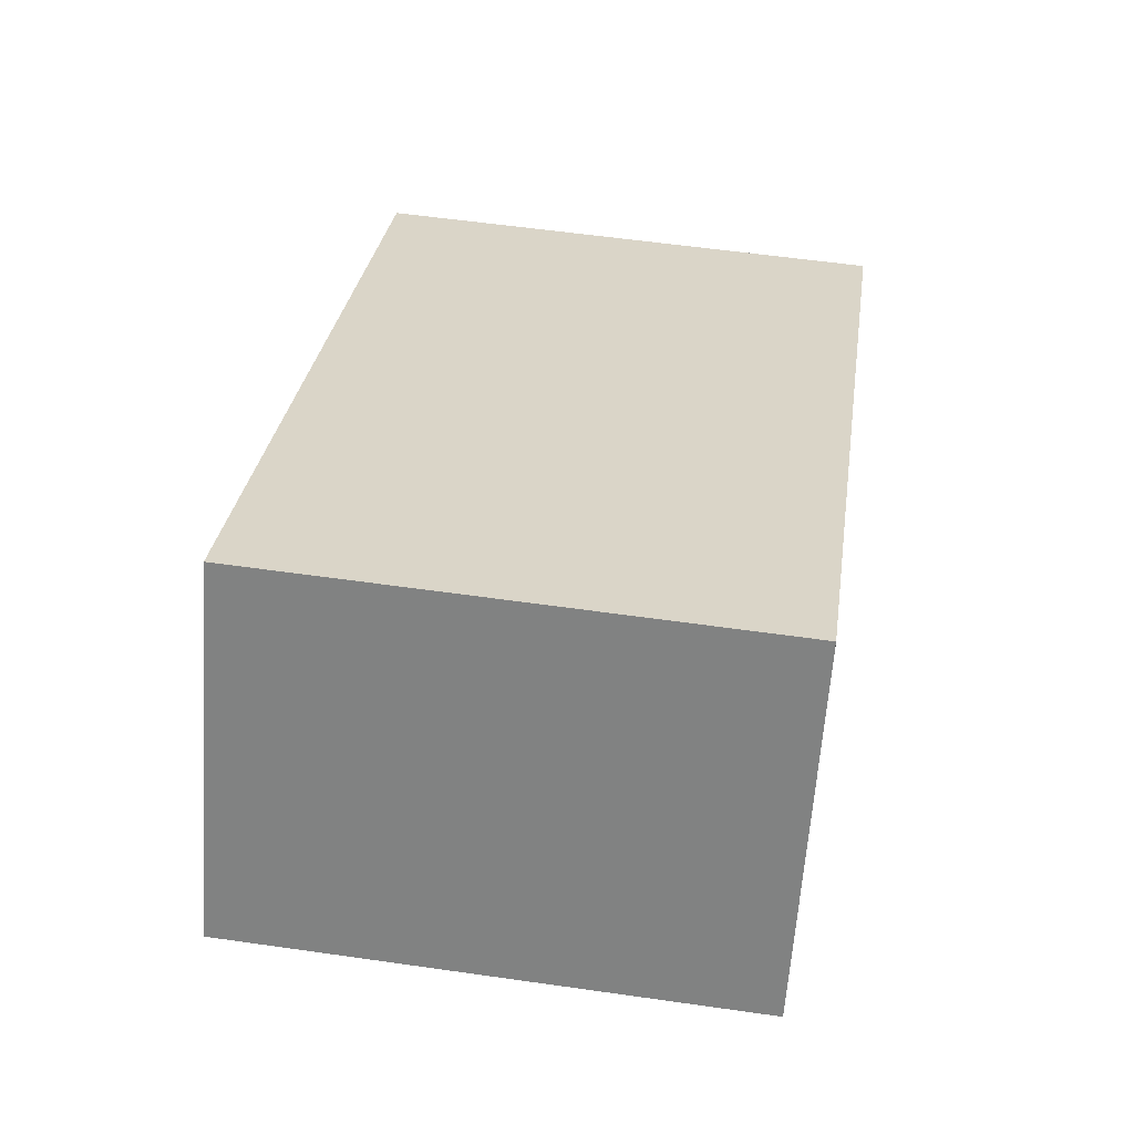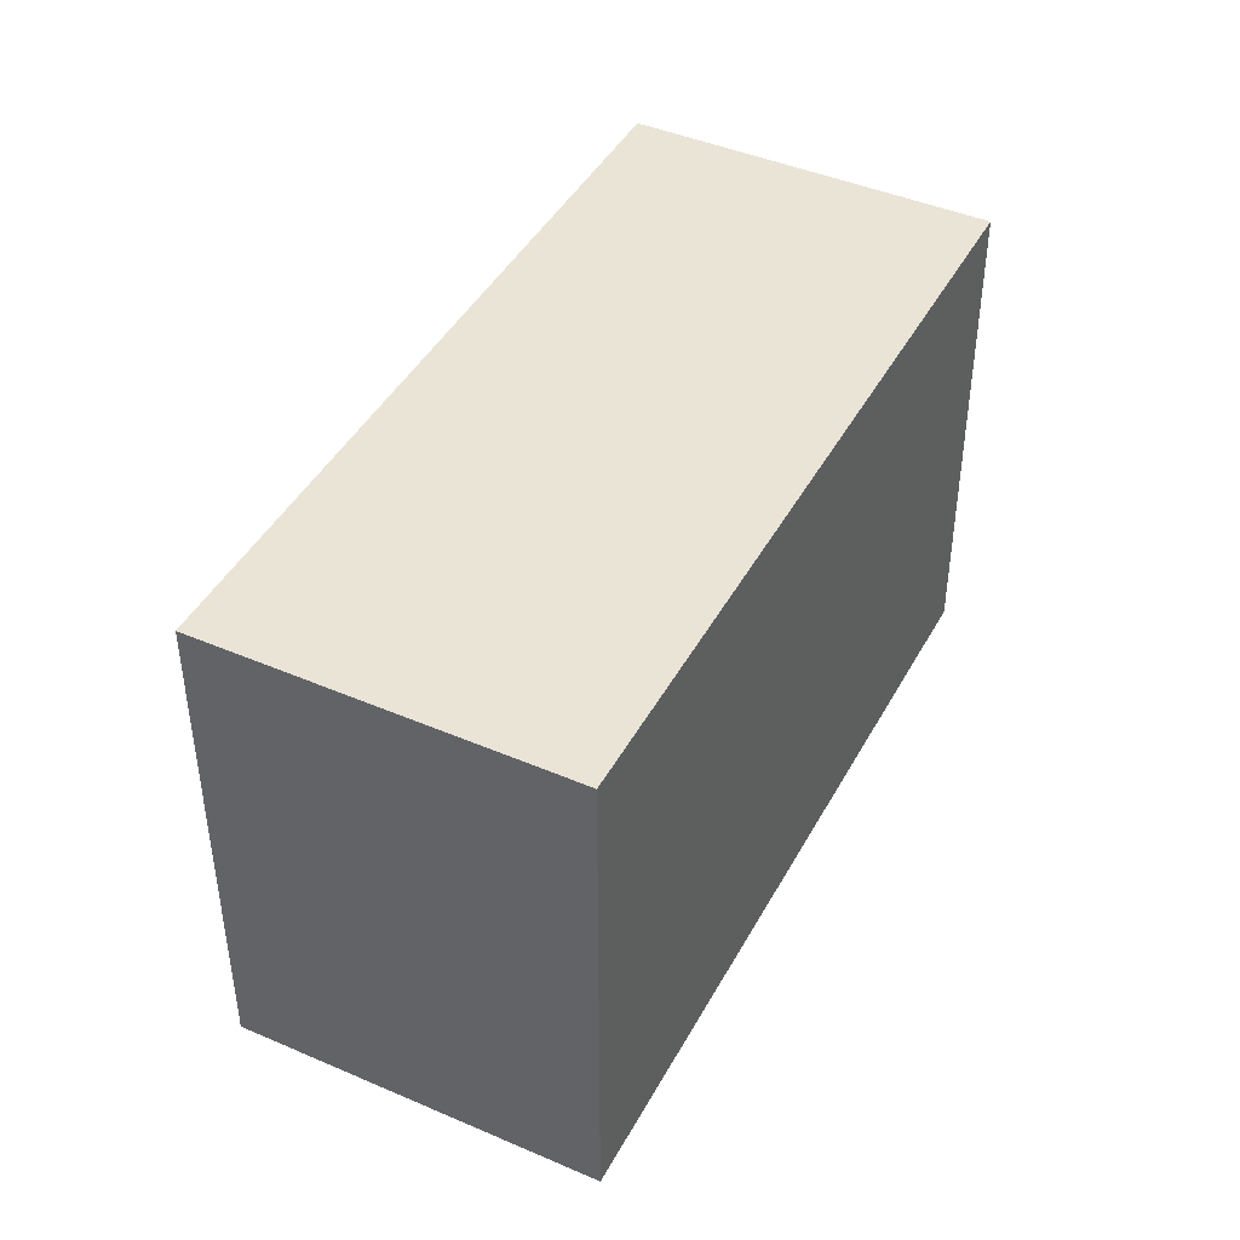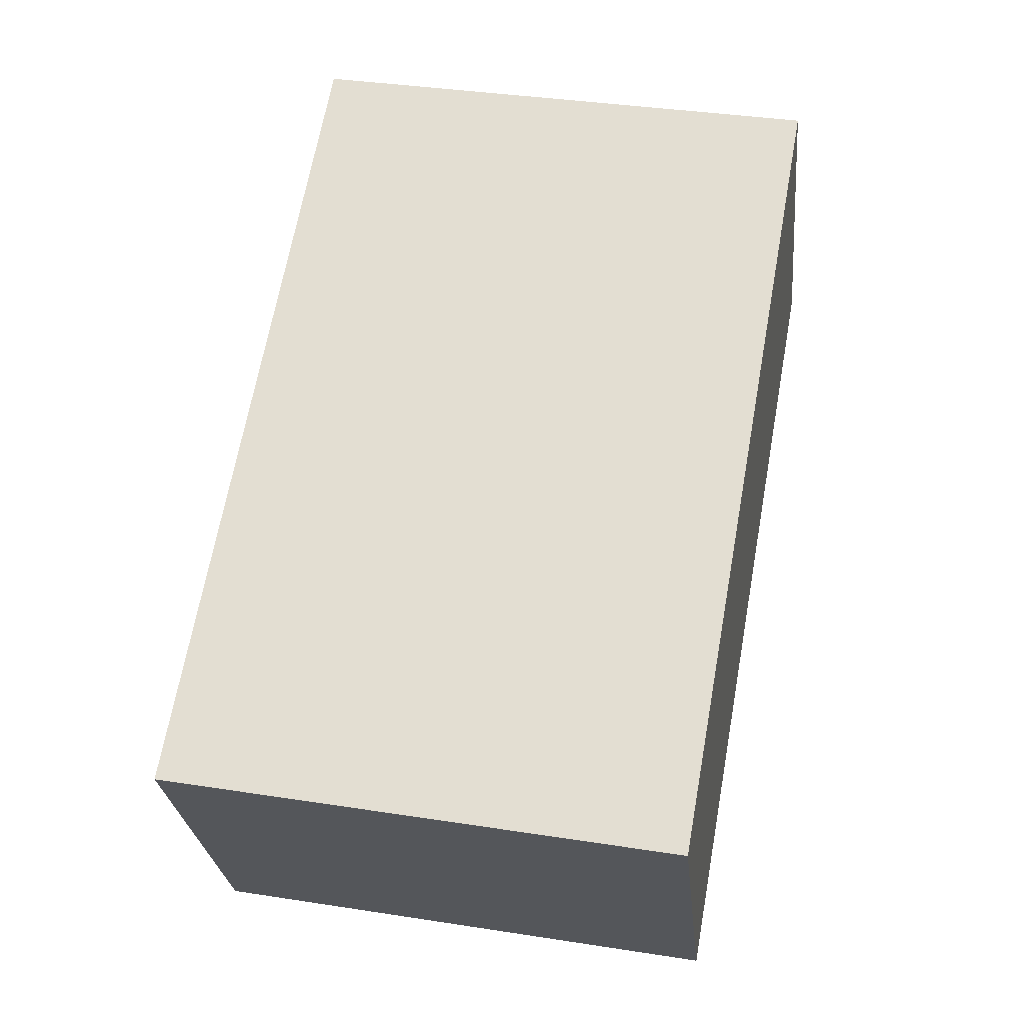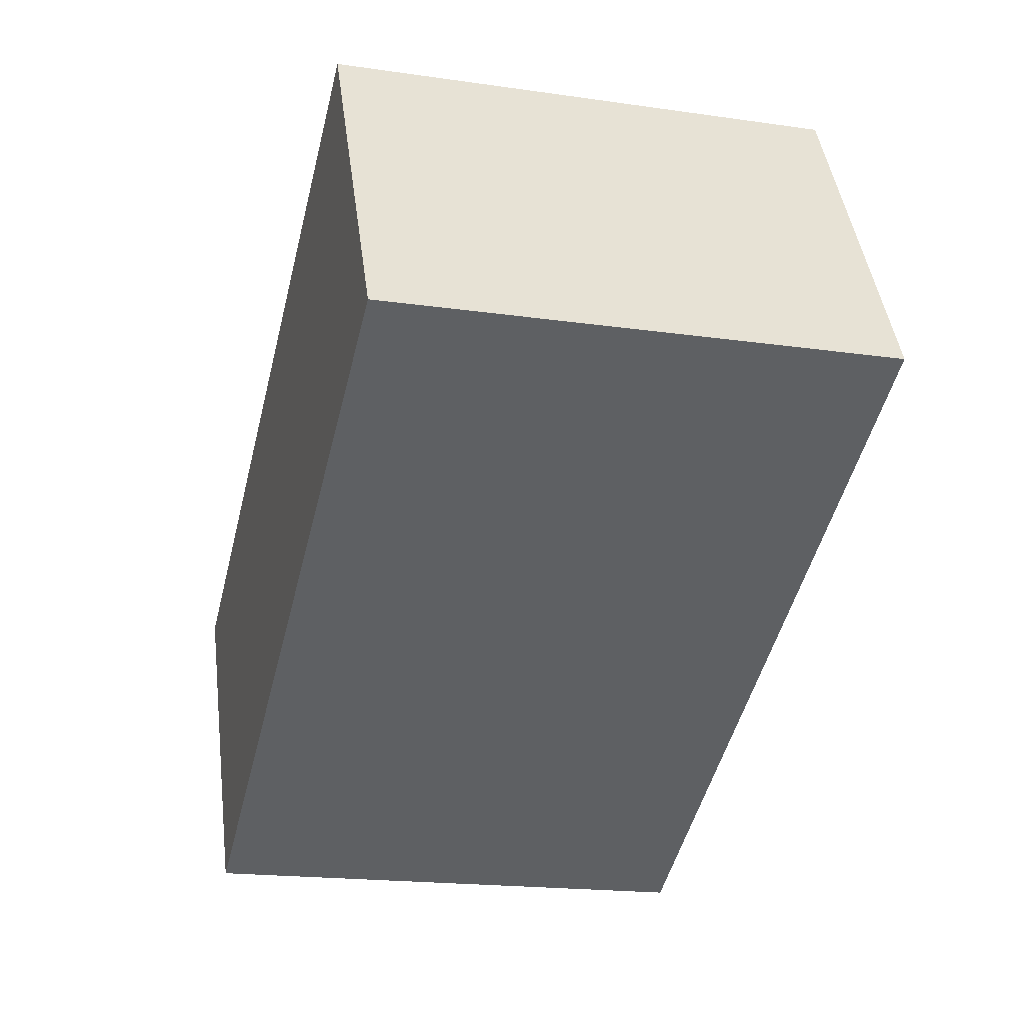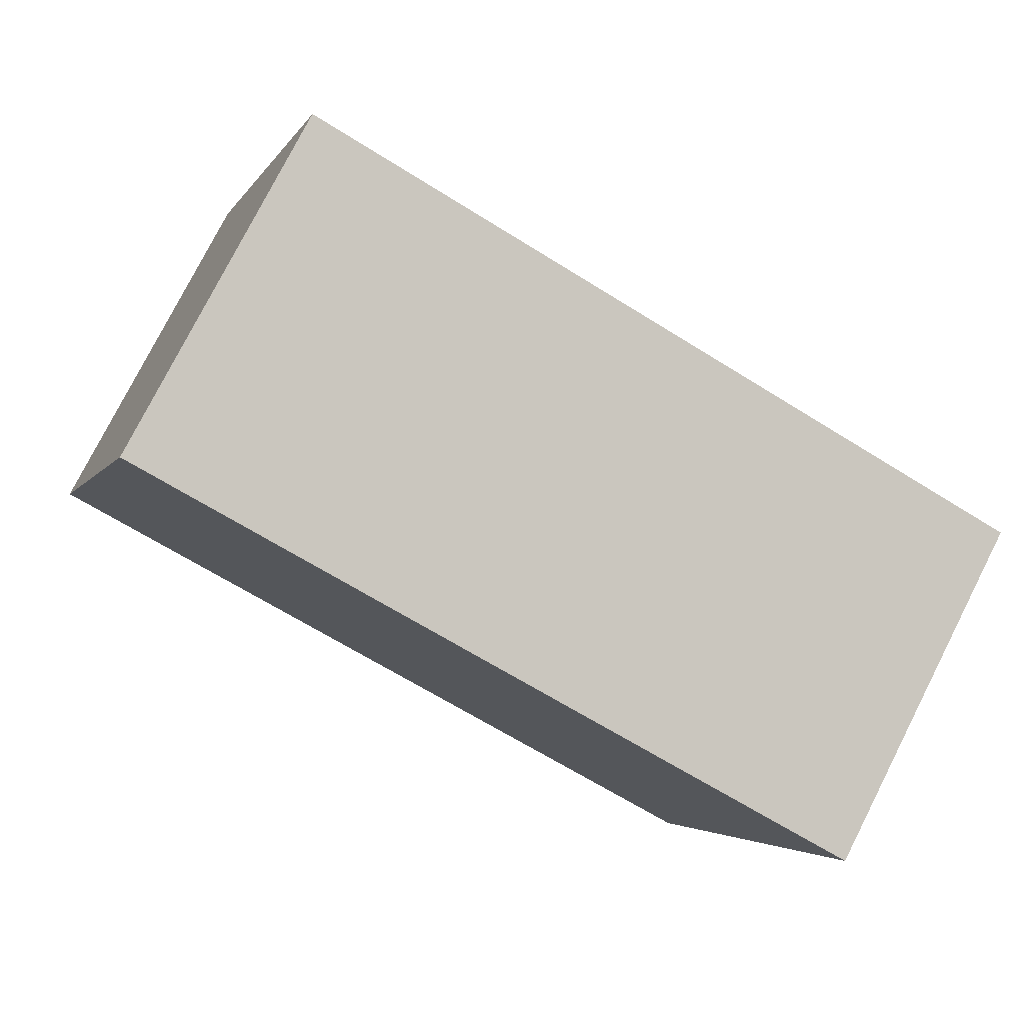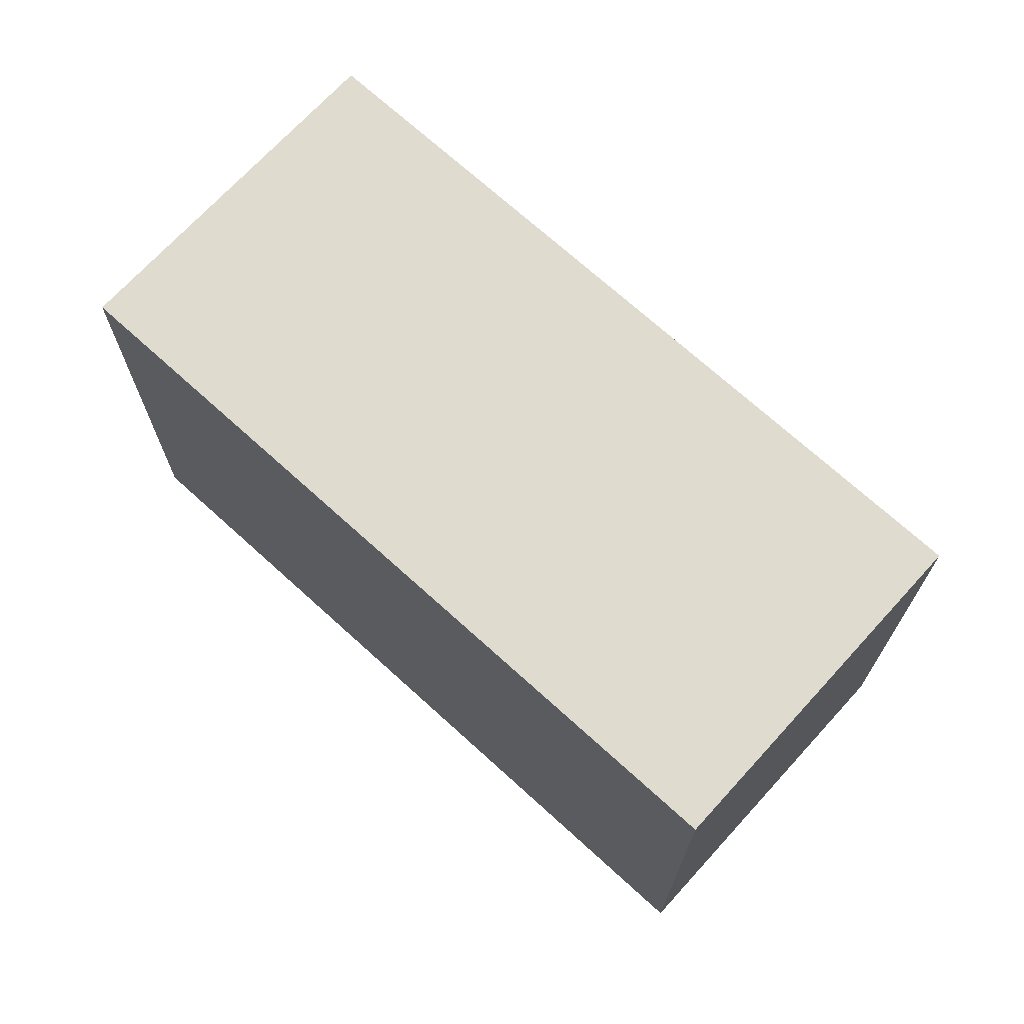
<metadata>
{"format":"obj","ext":"obj","renderer":"f3d","projection":"perspective","resolution":1024,"background":"white","views":[{"elev":56.7,"azim":-81.5,"up":"+Z"},{"elev":43.7,"azim":-34.9,"up":"+Y"},{"elev":36.4,"azim":101.5,"up":"+Z"},{"elev":-18.6,"azim":-105.5,"up":"+Z"},{"elev":-3.5,"azim":-16.2,"up":"+Z"},{"elev":70.5,"azim":70.6,"up":"+Y"}]}
</metadata>
<code>
v  0 1.759 1.077e-16
v  3.094 1.759 -0.194
v  2.483 1.759 -1.332
v  0.612 1.759 1.141
v  2.483 8.156e-17 -1.332
v  0 0 0
v  0.612 -6.987e-17 1.141
v  3.094 1.188e-17 -0.194
g defaultobject
f 1 2 3
f 2 1 4
f 5 1 3
f 1 5 6
f 6 4 1
f 4 6 7
f 7 2 4
f 2 7 8
f 8 3 2
f 3 8 5
f 5 7 6
f 7 5 8

</code>
